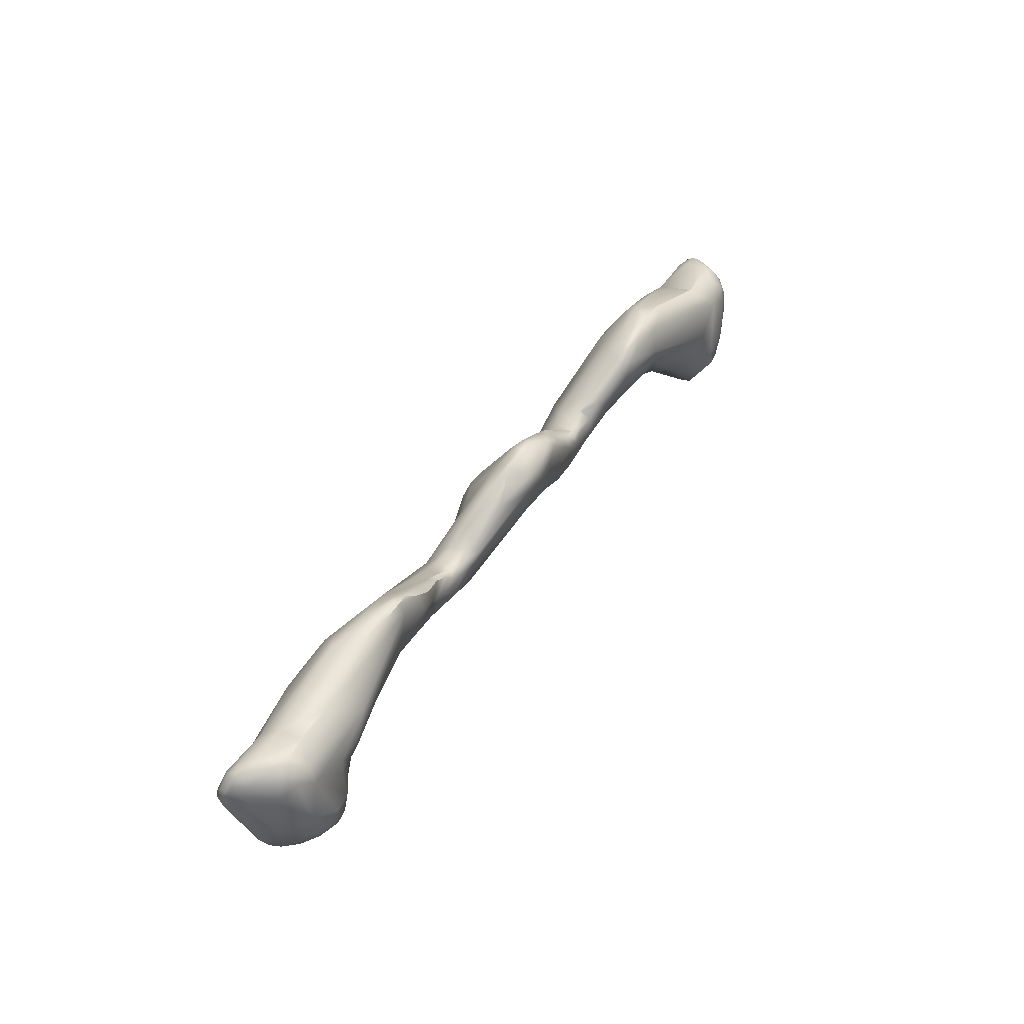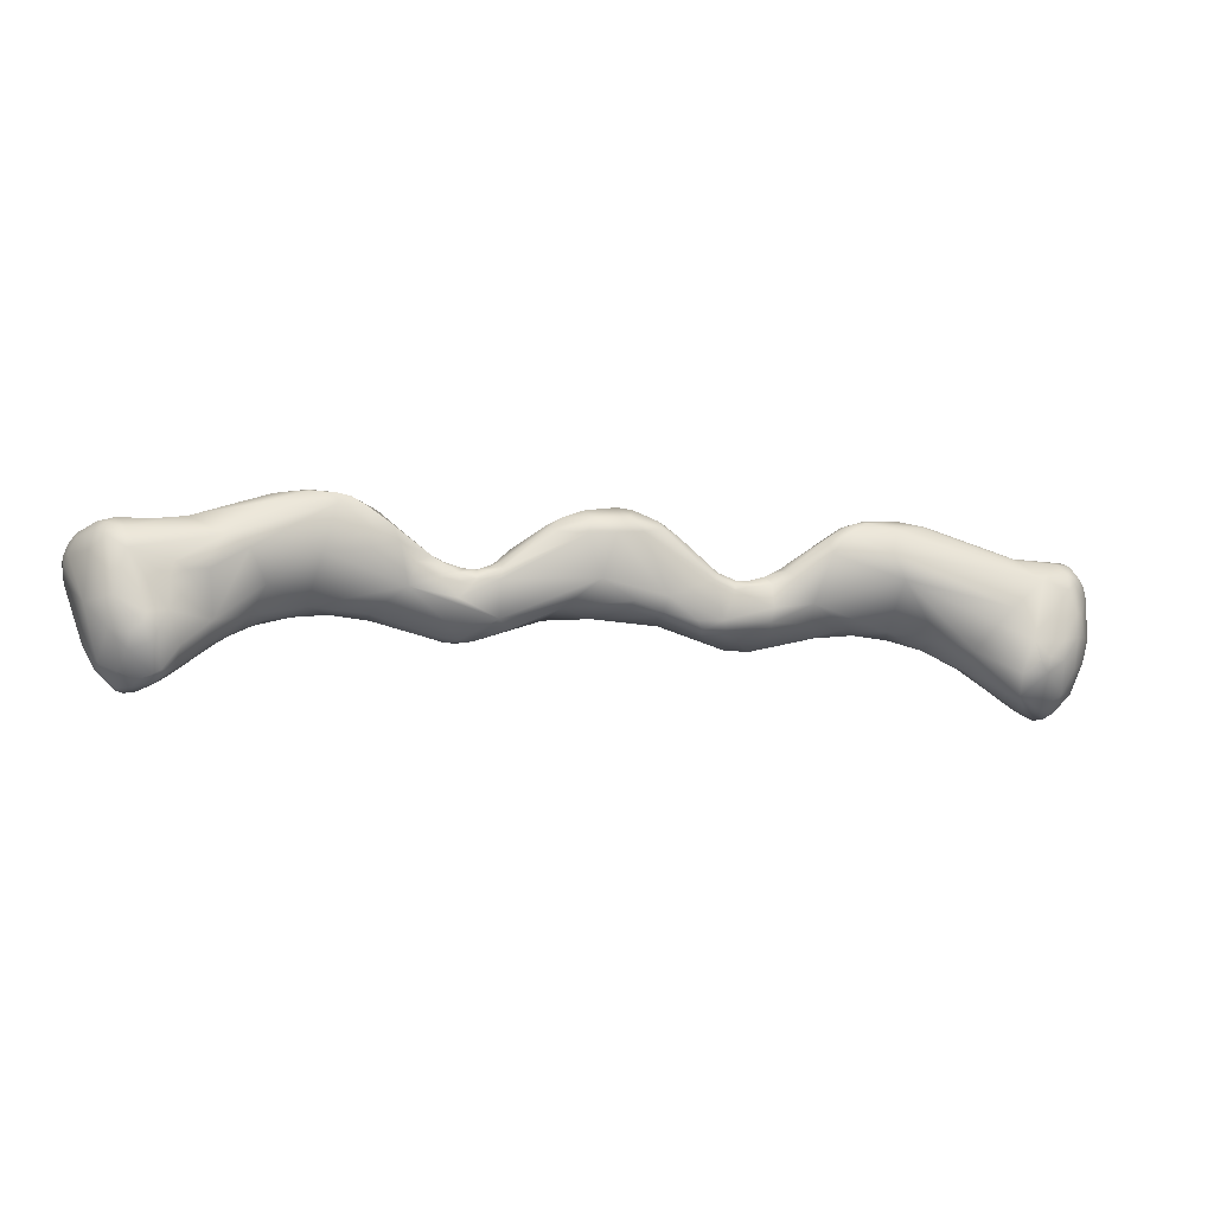
<metadata>
{"format":"obj","ext":"obj","renderer":"f3d","projection":"perspective","resolution":1024,"background":"white","views":[{"elev":42.4,"azim":-59.8,"up":"+Y"},{"elev":-10.0,"azim":-13.4,"up":"+Y"}]}
</metadata>
<code>
v 11.2 -102 1553
v 11.31 -102.1 1553
v 11.52 -102.4 1552
v 11.55 -102.5 1552
v 11.47 -102.6 1552
v 11.38 -102.2 1553
v 11.3 -102.2 1552
v 11.3 -102.5 1552
v 11.6 -102.6 1552
v 11.49 -102.4 1553
v 11.42 -102.2 1553
v 11.46 -102.6 1553
v 11.33 -102.3 1553
v 11.62 -102.8 1552
v 11.53 -103.1 1552
v 11.37 -102.9 1552
v 11.6 -103 1553
v 11.59 -103.4 1552
v 11.45 -103.6 1552
v 11.31 -103.4 1552
v 11.17 -103.9 1552
v 11.4 -103.9 1552
v 11.39 -104 1553
v 11.29 -103.7 1553
v 10.75 -102 1553
v 10.64 -101.8 1553
v 10.9 -102.3 1554
v 10.75 -101.9 1553
v 10.67 -102.5 1554
v 11.01 -102.3 1552
v 11.13 -102.4 1553
v 11.02 -102.8 1554
v 10.82 -103.2 1554
v 10.64 -103.1 1554
v 11.08 -102.7 1552
v 10.95 -103.7 1554
v 10.65 -103.8 1554
v 10.88 -103.6 1552
v 11.09 -104.3 1553
v 10.67 -104.5 1554
v 11.03 -104.8 1553
v 10.8 -105 1553
v 10.68 -105.2 1552
v 10.56 -105.4 1553
v 10.49 -102.2 1554
v 10.27 -101.9 1554
v 10.44 -102.6 1554
v 9.814 -102.4 1554
v 10.23 -103.9 1554
v 10.24 -104.3 1554
v 10.38 -105.1 1554
v 10.35 -105.1 1552
v 10.01 -105.2 1552
v 10.48 -105.3 1552
v 10.24 -105.5 1552
v 10.2 -105.6 1553
v 10.14 -105.4 1552
v 10.04 -105.5 1552
v 10.03 -105.6 1553
v 10.39 -105.5 1553
v 9.316 -101.8 1553
v 9.329 -101.9 1554
v 9.595 -102.2 1552
v 9.013 -103.1 1554
v 9.436 -103.9 1554
v 9.825 -104.3 1554
v 9.809 -104.6 1554
v 9.565 -104.4 1554
v 9.274 -104.6 1552
v 9.275 -105.2 1554
v 9.213 -104.7 1554
v 9.772 -105.3 1552
v 9.636 -105.4 1552
v 9.833 -105.4 1553
v 9.472 -105.4 1553
v 8.639 -102.1 1552
v 8.664 -103.5 1554
v 8.772 -104.6 1552
v 8.7 -104.7 1552
v 8.226 -101.5 1553
v 8.151 -102.9 1552
v 8.23 -104.1 1553
v 8.32 -104.2 1552
v 8.261 -104.3 1552
v 8.321 -104.5 1553
v 7.568 -103.9 1552
v 7.18 -103.4 1552
v 7.341 -103.9 1552
v 7.406 -103.7 1553
v 7.028 -101.4 1552
v 6.858 -101.1 1553
v 7.094 -101.1 1553
v 6.982 -101.2 1553
v 6.822 -102.2 1552
v 6.655 -103.5 1552
v 6.482 -103.7 1552
v 6.371 -101 1553
v 6.255 -101.3 1554
v 6.42 -102.5 1554
v 6.103 -101.9 1554
v 6.009 -102.1 1552
v 6.317 -103.6 1553
v 5.68 -101.2 1553
v 5.038 -101.5 1553
v 5.659 -101 1553
v 5.485 -101.1 1553
v 5.546 -101.1 1554
v 5.266 -101.3 1554
v 5.128 -101.2 1553
v 5.149 -101.2 1553
v 5.608 -101.5 1552
v 5.394 -103 1552
v 5.376 -103.5 1553
v 5.566 -103.5 1552
v 5.573 -103.6 1552
v 4.95 -101.2 1553
v 4.73 -101.4 1553
v 4.6 -101.5 1553
v 4.926 -101.5 1554
v 4.663 -101.9 1554
v 4.653 -103.7 1552
v 4.6 -103.7 1552
v 3.925 -102.5 1553
v 4.335 -103.5 1553
v 4.294 -103.1 1553
v 3.897 -103.2 1552
v 3.851 -103.5 1552
v 3.65 -102.3 1553
v 3.563 -102.3 1553
v 3.524 -102.2 1553
v 3.264 -102.6 1553
v 3.176 -102.4 1553
v 3.263 -102.8 1552
v 3.313 -103.2 1553
v 3.267 -103.5 1553
v 3.282 -103.9 1552
v 3.374 -103.7 1553
v 2.512 -102.7 1552
v 2.843 -102.6 1553
v 2.76 -102.5 1553
v 2.764 -102.7 1553
v 2.693 -102.6 1553
v 2.477 -102.6 1553
v 2.424 -102.6 1553
v 3.002 -103.6 1552
v 2.366 -103.4 1552
v 2.349 -104.1 1552
v 2.681 -104.1 1552
v 2.989 -104.1 1552
v 2.065 -102.6 1552
v 2.342 -102.6 1553
v 2.109 -102.4 1553
v 2.077 -102.6 1553
v 1.966 -102.4 1553
v 1.804 -102.4 1553
v 2.349 -102.8 1553
v 1.804 -102.6 1553
v 2.087 -103.5 1553
v 2.228 -103.9 1552
v 2.222 -103.8 1553
v 1.469 -101.9 1553
v 1.271 -102 1553
v 1.45 -103.6 1553
v 1.626 -103.9 1553
v 1.616 -103.8 1553
v 0.6423 -101.4 1553
v 0.9765 -101.7 1553
v 0.6501 -101.4 1553
v 0.5588 -101.5 1554
v 0.4373 -101.3 1553
v 0.8683 -103 1552
v 0.8084 -103.3 1552
v 0.56 -103.5 1553
v 0.709 -103.1 1553
v 0.6501 -103.4 1553
v 0.7333 -103.5 1552
v 0.7368 -103.6 1552
v -0.006981 -101.1 1553
v -0.1456 -101 1553
v -0.3281 -101.3 1553
v 0.1429 -101.1 1553
v -0.1194 -101 1553
v -0.2753 -101.3 1554
v 0.05047 -101.6 1554
v 0.0687 -103 1552
v -0.06456 -102.7 1552
v -0.3172 -102.9 1552
v -0.3409 -103.1 1552
v -0.1607 -103.4 1553
v -0.08225 -103.2 1553
v -0.4946 -101 1553
v -0.4898 -101 1553
v -0.5987 -101.7 1554
v -0.8989 -102.7 1554
v -0.3612 -102.6 1552
v -0.8193 -102.5 1552
v -0.8013 -102.8 1552
v -1.04 -103.2 1552
v -0.6892 -103.4 1552
v -0.9087 -103.5 1552
v -1.235 -101.1 1553
v -1.333 -101.4 1553
v -1.153 -101.4 1554
v -1.267 -101.7 1554
v -1.257 -102.3 1552
v -1.11 -103 1552
v -1.174 -102.8 1552
v -2.148 -101.5 1553
v -1.814 -101.3 1553
v -1.908 -101.7 1554
v -2.209 -101.5 1553
v -2.108 -101.6 1553
v -2.085 -102.3 1552
v -2.066 -103.3 1552
v -2.093 -102.9 1552
v -1.753 -103.4 1553
v -2.043 -103.6 1552
v -2.843 -102.1 1553
v -2.92 -102 1553
v -2.912 -103.9 1553
v -3.421 -102.5 1553
v -3.446 -102.6 1552
v -3.706 -102.7 1553
v -3.186 -102.4 1553
v -3.186 -102.6 1553
v -3.365 -102.4 1553
v -3.235 -102.8 1553
v -3.496 -102.5 1553
v -3.697 -102.5 1553
v -3.704 -102.8 1552
v -3.138 -103.6 1552
v -3.371 -103.4 1552
v -3.634 -103.9 1552
v -3.467 -104 1552
v -3.561 -103.3 1552
v -3.687 -104.1 1552
v -3.21 -103.7 1553
v -4.187 -102.7 1552
v -3.757 -102.6 1553
v -3.775 -102.8 1553
v -4.04 -102.6 1553
v -4.03 -102.6 1553
v -4.125 -102.9 1553
v -4.182 -102.7 1553
v -4.4 -102.5 1553
v -4.167 -103.3 1553
v -3.777 -103.6 1552
v -4.018 -104 1552
v -4.19 -103.8 1552
v -4.396 -103.6 1552
v -4.019 -104.1 1552
v -4.276 -103.9 1553
v -4.44 -104 1552
v -4.03 -104.1 1552
v -4.226 -104 1552
v -4.215 -104.1 1552
v -4.322 -104.1 1552
v -5.064 -102.1 1553
v -4.505 -102.4 1553
v -4.609 -102.8 1553
v -4.799 -102.3 1553
v -5.148 -103 1552
v -4.482 -103.9 1552
v -4.779 -104 1552
v -5.043 -104 1552
v -5.733 -101.7 1553
v -5.555 -102.1 1553
v -5.16 -102.5 1553
v -5.321 -103.1 1553
v -5.221 -103.5 1552
v -6.077 -101.4 1553
v -6.337 -101.3 1554
v -6.182 -101.9 1554
v -6.271 -102.3 1554
v -6.443 -102.9 1552
v -6.038 -103.6 1552
v -6.053 -103.7 1552
v -6.134 -103.6 1553
v -6.663 -101.5 1553
v -6.835 -101.1 1553
v -6.671 -101.1 1553
v -6.979 -101.3 1554
v -7.032 -101 1553
v -7.003 -101 1553
v -6.614 -103.2 1552
v -6.608 -103.4 1552
v -6.651 -103.6 1552
v -7.012 -103.6 1552
v -7.105 -103.5 1552
v -7.621 -101 1553
v -7.734 -101 1553
v -7.61 -101 1553
v -7.287 -102.4 1554
v -7.698 -103.2 1552
v -7.55 -103.5 1553
v -7.798 -103.7 1552
v -8.404 -101.1 1553
v -8.218 -101.9 1552
v -7.906 -103.7 1552
v -8.056 -103.6 1552
v -8.392 -103.7 1553
v -8.403 -103.8 1553
v -8.573 -101.4 1552
v -8.778 -101.2 1553
v -8.588 -101.4 1554
v -8.905 -102.5 1554
v -8.671 -102.4 1552
v -8.501 -103.2 1554
v -8.764 -103.8 1552
v -8.744 -103.9 1552
v -8.94 -104.1 1553
v -8.81 -103.8 1553
v -9.438 -102.2 1554
v -9.716 -102.3 1552
v -9.767 -103 1554
v -9.564 -103 1552
v -9.245 -103.6 1552
v -9.639 -104.1 1554
v -9.519 -104.2 1552
v -9.435 -104.3 1552
v -9.554 -104.5 1553
v -9.73 -104.5 1553
v -10.26 -101.7 1553
v -9.85 -102.8 1554
v -10.27 -103.1 1554
v -10.05 -103.3 1554
v -10.35 -103.6 1554
v -10.31 -104.7 1554
v -10.42 -105.1 1553
v -11.13 -101.8 1553
v -10.51 -102.9 1554
v -10.62 -103.2 1554
v -10.62 -104 1554
v -10.79 -104.4 1554
v -10.98 -104.7 1554
v -11.07 -104 1554
v -11.14 -104.3 1554
v -10.7 -105.2 1554
v -10.9 -105.4 1553
v -10.99 -105.3 1552
v -10.49 -105.2 1553
v -10.72 -105.4 1554
v -10.81 -105.4 1553
v -10.9 -105.3 1554
v -10.98 -105.5 1553
v -11.13 -101.9 1553
v -11.76 -101.8 1554
v -11.56 -102.1 1554
v -11.54 -102.6 1554
v -11.14 -102.3 1552
v -11.6 -102.9 1552
v -11.8 -103.7 1554
v -11.4 -104.5 1554
v -11.45 -104.8 1554
v -11.3 -105.1 1552
v -11.41 -105.5 1552
v -11.76 -105.3 1552
v -11.22 -105.6 1553
v -11.22 -105.6 1553
v -11.32 -105.5 1553
v -11.47 -105.6 1553
v -11.64 -105.2 1553
v -11.66 -105.5 1553
v -11.66 -105.6 1553
v -11.23 -105.4 1553
v -12.21 -101.9 1553
v -12.3 -102 1552
v -11.99 -102 1554
v -12.18 -101.9 1553
v -12.24 -102.2 1554
v -11.98 -102.3 1554
v -12.48 -102.4 1552
v -12.33 -102.6 1554
v -12.48 -103 1552
v -12.41 -103.7 1553
v -11.95 -103.8 1552
v -11.88 -104.4 1554
v -12.14 -104.2 1552
v -12.39 -104.6 1553
v -12.06 -105 1553
v -12.18 -104.9 1552
v -12.1 -105.2 1553
v -12.59 -102.1 1553
v -12.63 -102.1 1553
v -12.61 -102.2 1552
v -12.75 -102.2 1553
v -12.8 -102.3 1553
v -12.79 -102.6 1553
v -12.83 -102.6 1552
v -12.88 -102.5 1552
v -12.89 -102.6 1553
v -12.92 -102.7 1552
v -12.87 -102.8 1553
v -12.63 -102.3 1553
v -12.76 -102.9 1552
v -12.86 -102.9 1552
v -12.86 -103.2 1552
v -12.6 -103.6 1552
v 9.316 -101.8 1553
v 9.316 -101.8 1553
v 9.565 -104.4 1554
v 7.094 -101.1 1553
v 5.566 -103.5 1552
v 4.653 -103.7 1552
v 3.176 -102.4 1553
v 3.176 -102.4 1553
v 3.282 -103.9 1552
v 2.76 -102.5 1553
v 2.424 -102.6 1553
v 2.424 -102.6 1553
v 2.681 -104.1 1552
v 2.228 -103.9 1552
v 1.469 -101.9 1553
v -1.235 -101.1 1553
v -1.235 -101.1 1553
v -1.814 -101.3 1553
v -2.912 -103.9 1553
v -4.505 -102.4 1553
v -4.799 -102.3 1553
v -5.733 -101.7 1553
v -6.337 -101.3 1554
v -6.671 -101.1 1553
v -7.003 -101 1553
v -11.13 -101.8 1553
g grp1
f 1 6 7
f 1 7 25
f 6 2 11
f 6 1 2
f 2 13 11
f 2 1 26
f 28 2 26
f 28 13 2
f 28 27 13
f 14 4 9
f 15 5 14
f 6 11 4
f 5 7 3
f 6 4 3
f 5 3 14
f 14 3 4
f 16 5 15
f 7 6 3
f 5 16 8
f 8 7 5
f 25 7 30
f 30 7 8
f 30 8 35
f 9 10 12
f 9 12 17
f 9 17 14
f 11 10 4
f 9 4 10
f 11 13 10
f 12 10 13
f 13 31 12
f 31 32 12
f 15 14 18
f 14 17 18
f 18 19 15
f 20 15 19
f 20 16 15
f 38 16 20
f 35 8 16
f 35 16 38
f 12 24 17
f 17 24 23
f 17 23 18
f 18 22 19
f 12 32 24
f 21 20 19
f 38 20 21
f 23 22 18
f 22 21 19
f 24 39 23
f 39 41 23
f 30 63 25
f 26 1 25
f 27 31 13
f 45 27 28
f 45 29 27
f 29 45 47
f 30 35 63
f 27 32 31
f 27 29 32
f 32 33 36
f 33 32 29
f 29 34 33
f 47 34 29
f 63 35 38
f 32 36 24
f 36 33 37
f 37 40 36
f 33 34 37
f 40 37 50
f 49 37 34
f 49 50 37
f 36 39 24
f 39 36 40
f 50 51 40
f 23 41 22
f 42 41 39
f 39 40 42
f 42 40 51
f 21 43 54
f 21 22 43
f 41 42 44
f 43 22 41
f 55 54 43
f 44 43 41
f 55 43 44
f 44 42 60
f 55 44 56
f 26 25 61
f 399 46 26
f 63 61 25
f 26 46 28
f 28 46 45
f 48 45 46
f 47 45 48
f 47 49 34
f 65 47 48
f 76 63 38
f 49 47 65
f 65 66 49
f 50 49 66
f 67 51 50
f 67 50 66
f 67 74 51
f 21 52 38
f 54 52 21
f 52 53 38
f 53 52 57
f 52 54 57
f 53 57 72
f 78 53 72
f 69 53 78
f 44 60 56
f 55 56 59
f 57 54 55
f 57 55 58
f 58 55 59
f 72 57 58
f 73 72 58
f 58 59 73
f 60 42 51
f 51 74 60
f 56 60 74
f 75 59 56
f 63 80 400
f 399 62 46
f 62 48 46
f 93 48 62
f 76 38 81
f 65 48 64
f 64 77 65
f 81 38 69
f 68 67 66
f 65 68 66
f 65 71 401
f 77 71 65
f 71 67 68
f 77 82 71
f 69 38 53
f 83 69 78
f 82 85 70
f 70 67 71
f 78 72 73
f 73 59 75
f 73 75 85
f 74 75 56
f 70 74 67
f 70 75 74
f 85 75 70
f 93 62 399
f 80 63 76
f 69 83 81
f 79 78 73
f 78 84 83
f 73 85 79
f 71 82 70
f 76 90 80
f 81 94 76
f 90 76 94
f 99 82 77
f 83 86 87
f 86 83 84
f 89 85 82
f 79 84 78
f 85 84 79
f 91 80 90
f 93 399 92
f 64 99 77
f 89 82 99
f 102 88 89
f 83 87 81
f 86 95 87
f 84 85 88
f 88 86 84
f 89 88 85
f 80 91 402
f 103 91 90
f 80 402 400
f 97 93 92
f 91 97 402
f 107 98 93
f 105 97 91
f 98 48 93
f 100 99 64
f 100 64 48
f 90 94 101
f 81 112 94
f 102 89 99
f 86 88 96
f 95 86 96
f 90 111 103
f 91 103 105
f 105 106 97
f 106 107 97
f 97 107 93
f 48 98 100
f 98 108 100
f 107 108 98
f 100 108 119
f 111 90 101
f 120 99 100
f 126 101 94
f 81 87 112
f 114 112 87
f 114 87 95
f 125 102 99
f 403 95 96
f 88 102 96
f 115 96 102
f 111 104 103
f 110 106 105
f 110 105 103
f 110 103 104
f 106 109 107
f 107 109 108
f 110 109 106
f 104 117 110
f 109 110 116
f 110 117 116
f 126 111 101
f 120 125 99
f 113 115 102
f 125 113 102
f 125 124 113
f 403 96 115
f 403 115 121
f 115 113 404
f 109 119 108
f 117 118 116
f 118 109 116
f 118 119 109
f 130 118 117
f 119 120 100
f 119 118 120
f 133 111 126
f 104 111 133
f 128 120 118
f 120 128 123
f 125 120 123
f 113 124 122
f 127 403 121
f 114 127 112
f 136 127 121
f 149 404 122
f 122 404 113
f 104 129 117
f 130 128 118
f 133 129 104
f 134 125 123
f 126 146 133
f 126 94 112
f 126 112 127
f 407 404 149
f 122 124 137
f 122 137 149
f 132 131 128
f 132 128 130
f 129 130 117
f 131 123 128
f 405 130 129
f 142 131 406
f 129 139 405
f 134 123 131
f 135 160 137
f 135 125 134
f 135 124 125
f 158 135 134
f 145 127 136
f 145 126 127
f 135 137 124
f 137 160 149
f 139 133 138
f 150 143 138
f 139 140 405
f 406 408 142
f 139 129 133
f 131 142 141
f 141 134 131
f 156 134 141
f 156 158 134
f 139 144 140
f 139 143 144
f 409 142 408
f 151 142 409
f 151 141 142
f 143 139 138
f 152 143 150
f 156 141 151
f 410 143 152
f 160 135 158
f 145 146 126
f 136 148 145
f 148 159 145
f 146 145 159
f 149 160 147
f 411 407 149
f 412 411 147
f 147 411 149
f 161 167 152
f 167 154 152
f 157 155 167
f 150 138 146
f 162 150 146
f 152 150 413
f 413 150 162
f 154 151 409
f 410 152 154
f 154 153 151
f 153 156 151
f 155 153 154
f 155 157 153
f 155 154 167
f 157 158 156
f 156 153 157
f 157 174 158
f 146 138 133
f 165 160 158
f 163 165 158
f 412 147 177
f 160 164 147
f 412 177 176
f 165 164 160
f 413 162 166
f 167 161 168
f 171 162 146
f 174 163 158
f 175 165 163
f 174 175 163
f 159 172 146
f 171 146 172
f 176 172 159
f 147 164 177
f 173 164 165
f 166 168 161
f 157 167 169
f 168 166 181
f 167 168 170
f 169 167 170
f 168 181 170
f 157 169 184
f 172 185 171
f 176 185 172
f 188 185 176
f 175 173 165
f 189 200 173
f 200 177 173
f 175 189 173
f 190 175 174
f 199 176 177
f 199 177 200
f 177 164 173
f 181 166 178
f 178 166 162
f 178 162 180
f 182 181 179
f 179 181 178
f 192 182 179
f 179 191 192
f 180 191 178
f 191 179 178
f 182 170 181
f 183 169 170
f 169 183 184
f 192 183 182
f 170 182 183
f 193 184 183
f 184 174 157
f 193 174 184
f 180 162 195
f 186 162 171
f 186 171 185
f 195 162 186
f 186 185 187
f 187 185 188
f 187 195 186
f 187 188 197
f 190 189 175
f 202 191 180
f 201 191 202
f 203 183 192
f 203 193 183
f 193 203 204
f 196 180 195
f 202 180 205
f 205 180 196
f 193 194 174
f 204 194 193
f 194 190 174
f 195 187 197
f 197 196 195
f 207 196 197
f 206 197 188
f 206 188 198
f 198 188 199
f 189 216 200
f 189 190 216
f 199 188 176
f 191 201 192
f 192 414 203
f 201 202 208
f 209 203 414
f 204 203 210
f 205 196 207
f 215 205 207
f 207 197 206
f 215 207 206
f 198 214 206
f 198 217 214
f 199 217 198
f 217 200 216
f 194 216 190
f 199 200 217
f 208 416 415
f 212 203 209
f 211 416 208
f 212 209 211
f 203 212 210
f 202 205 213
f 213 205 215
f 213 215 235
f 235 202 213
f 214 215 206
f 235 215 232
f 232 215 214
f 214 217 234
f 218 208 202
f 219 208 218
f 218 221 219
f 224 212 211
f 211 208 219
f 224 211 219
f 210 212 225
f 212 224 225
f 202 235 218
f 210 225 204
f 227 194 204
f 237 216 194
f 227 237 194
f 232 214 231
f 220 234 217
f 231 214 234
f 217 216 220
f 216 237 417
f 236 417 237
f 222 218 235
f 222 221 218
f 221 222 223
f 222 235 230
f 230 223 222
f 221 226 219
f 226 224 219
f 204 225 227
f 221 229 226
f 226 228 224
f 224 228 225
f 228 239 225
f 226 229 239
f 239 228 226
f 221 223 229
f 239 240 225
f 227 225 240
f 240 246 227
f 233 231 234
f 231 233 247
f 232 231 247
f 247 235 232
f 250 235 247
f 247 233 249
f 220 236 234
f 238 223 230
f 242 223 238
f 229 241 239
f 239 241 244
f 242 229 223
f 244 240 239
f 243 246 240
f 241 229 242
f 244 243 240
f 241 242 259
f 418 245 241
f 230 235 238
f 238 235 262
f 237 227 246
f 269 237 246
f 249 233 248
f 254 248 234
f 248 233 234
f 262 235 250
f 247 249 250
f 255 249 248
f 263 249 255
f 252 251 237
f 251 236 237
f 252 253 251
f 251 253 256
f 254 234 236
f 248 254 255
f 255 254 257
f 254 236 256
f 256 236 251
f 257 254 256
f 259 279 258
f 258 271 261
f 259 242 238
f 259 238 279
f 258 261 418
f 245 418 261
f 244 241 245
f 243 244 260
f 260 246 243
f 245 260 244
f 268 260 245
f 268 245 419
f 262 250 270
f 237 269 252
f 250 249 263
f 253 265 256
f 257 256 265
f 255 257 264
f 250 263 270
f 263 255 264
f 264 257 265
f 264 270 263
f 266 271 272
f 258 279 271
f 261 271 266
f 267 268 419
f 268 267 269
f 420 267 419
f 262 279 238
f 269 260 268
f 269 246 260
f 275 262 270
f 252 278 253
f 278 265 253
f 271 281 272
f 421 273 420
f 281 271 280
f 274 273 293
f 267 420 273
f 274 267 273
f 274 269 267
f 293 269 274
f 298 262 275
f 285 275 270
f 269 278 252
f 278 269 295
f 288 278 295
f 278 277 265
f 276 264 277
f 265 277 264
f 270 264 276
f 276 286 270
f 285 270 286
f 287 286 276
f 277 287 276
f 288 277 278
f 279 280 271
f 291 283 280
f 291 280 279
f 290 283 291
f 273 421 282
f 282 293 273
f 283 281 280
f 422 284 421
f 421 284 282
f 283 423 281
f 294 275 285
f 295 269 293
f 287 289 286
f 289 287 288
f 287 277 288
f 285 286 289
f 279 262 298
f 290 423 283
f 292 282 284
f 290 292 423
f 282 292 305
f 307 298 275
f 308 295 293
f 301 295 308
f 300 294 285
f 300 285 289
f 299 289 288
f 288 295 296
f 299 288 296
f 300 289 299
f 296 295 302
f 291 304 290
f 290 304 297
f 303 304 291
f 303 291 279
f 297 292 290
f 297 305 292
f 303 279 298
f 282 306 293
f 293 306 308
f 318 308 306
f 296 302 310
f 299 296 310
f 310 300 299
f 310 302 320
f 302 295 301
f 302 301 312
f 320 302 311
f 302 312 311
f 304 303 350
f 323 305 297
f 282 305 313
f 303 298 314
f 314 350 303
f 306 282 313
f 314 298 307
f 318 306 315
f 300 310 309
f 309 294 300
f 317 294 309
f 309 310 319
f 319 310 320
f 317 309 319
f 312 301 308
f 311 312 322
f 318 312 308
f 297 304 346
f 304 350 346
f 316 314 307
f 351 314 316
f 350 314 351
f 306 324 315
f 315 326 318
f 316 307 275
f 316 275 294
f 317 316 294
f 322 312 318
f 322 321 311
f 311 321 320
f 346 323 297
f 330 348 323
f 313 305 323
f 313 324 306
f 331 324 313
f 325 324 331
f 325 315 324
f 325 326 315
f 332 325 331
f 325 332 326
f 326 327 318
f 326 332 327
f 318 327 333
f 332 333 327
f 316 317 355
f 318 333 328
f 333 334 328
f 355 317 319
f 339 320 341
f 321 341 320
f 322 318 329
f 318 328 329
f 322 329 321
f 340 320 339
f 320 340 319
f 341 321 329
f 424 323 346
f 313 323 348
f 366 424 346
f 349 331 313
f 348 349 313
f 349 332 331
f 376 351 316
f 333 332 349
f 336 333 349
f 336 334 333
f 337 335 334
f 337 334 336
f 329 338 342
f 338 329 328
f 338 328 334
f 335 338 334
f 342 338 344
f 344 338 335
f 340 339 359
f 359 339 343
f 339 341 343
f 343 358 359
f 341 329 343
f 329 342 343
f 345 342 344
f 343 342 345
f 358 343 345
f 344 365 345
f 360 358 345
f 365 360 345
f 367 366 346
f 366 347 424
f 348 330 347
f 368 348 347
f 371 348 368
f 374 351 376
f 355 376 316
f 349 352 336
f 336 352 337
f 353 335 337
f 352 353 337
f 353 354 335
f 353 377 354
f 377 353 352
f 375 377 352
f 354 344 335
f 354 365 344
f 362 365 354
f 377 380 362
f 354 377 362
f 355 319 340
f 356 355 340
f 356 340 359
f 357 355 356
f 357 378 355
f 364 357 356
f 357 381 378
f 381 357 382
f 362 363 360
f 360 361 358
f 359 358 361
f 361 356 359
f 363 361 360
f 364 356 361
f 361 363 364
f 362 380 363
f 362 360 365
f 350 367 346
f 367 350 372
f 367 383 366
f 384 366 383
f 369 366 384
f 367 385 383
f 366 369 347
f 369 368 347
f 370 368 369
f 373 370 394
f 394 370 369
f 348 371 349
f 370 371 368
f 373 371 370
f 374 372 351
f 372 350 351
f 385 367 372
f 373 388 375
f 388 373 394
f 371 352 349
f 373 352 371
f 373 375 352
f 374 376 398
f 355 378 376
f 376 378 398
f 378 381 398
f 397 379 375
f 381 379 398
f 397 398 379
f 377 375 380
f 380 375 379
f 364 382 357
f 381 382 379
f 363 382 364
f 382 363 380
f 382 380 379
f 394 369 384
f 384 383 386
f 384 387 394
f 386 383 385
f 386 387 384
f 389 385 372
f 388 387 391
f 385 389 386
f 387 386 390
f 387 390 391
f 386 389 390
f 390 389 392
f 390 392 391
f 391 392 393
f 391 393 388
f 389 396 392
f 388 393 375
f 388 394 387
f 398 395 374
f 395 389 372
f 374 395 372
f 398 396 395
f 397 375 393
f 395 396 389
f 392 396 397
f 392 397 393
f 396 398 397

</code>
